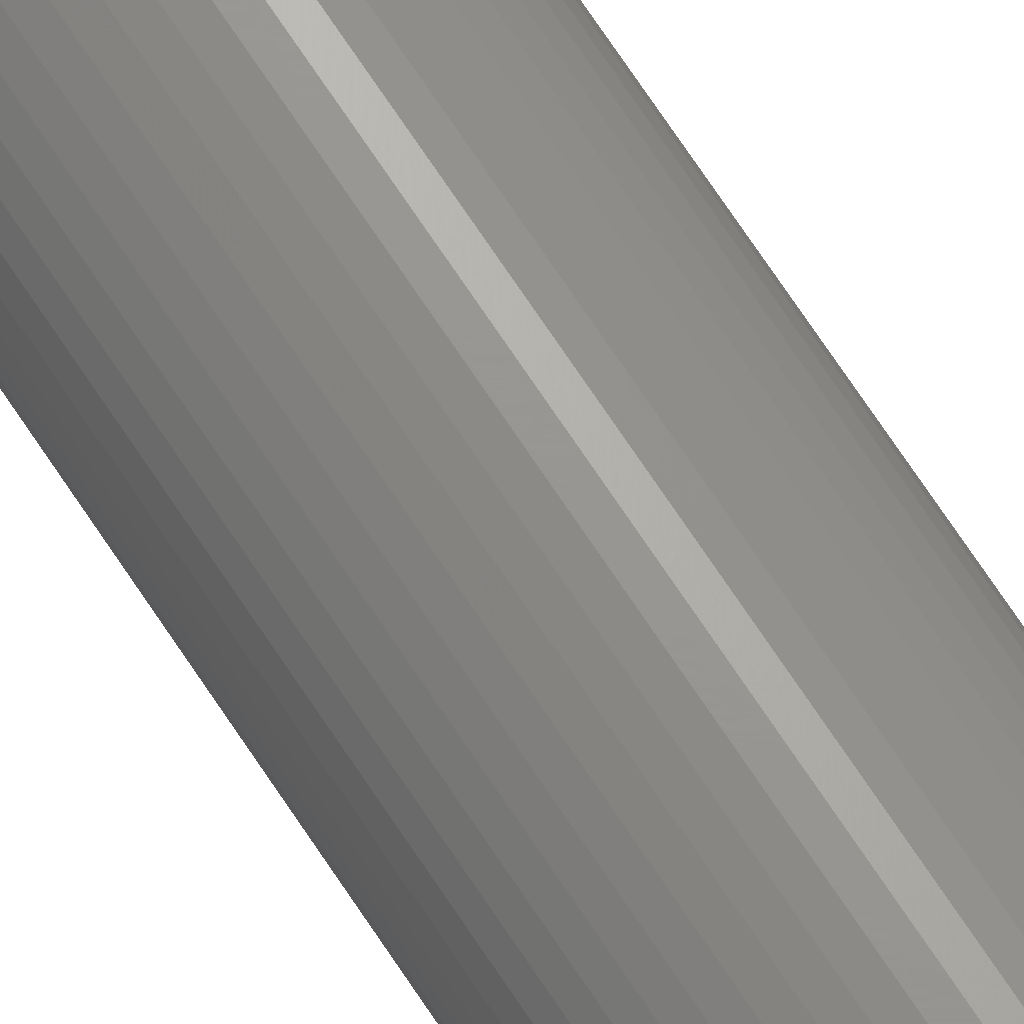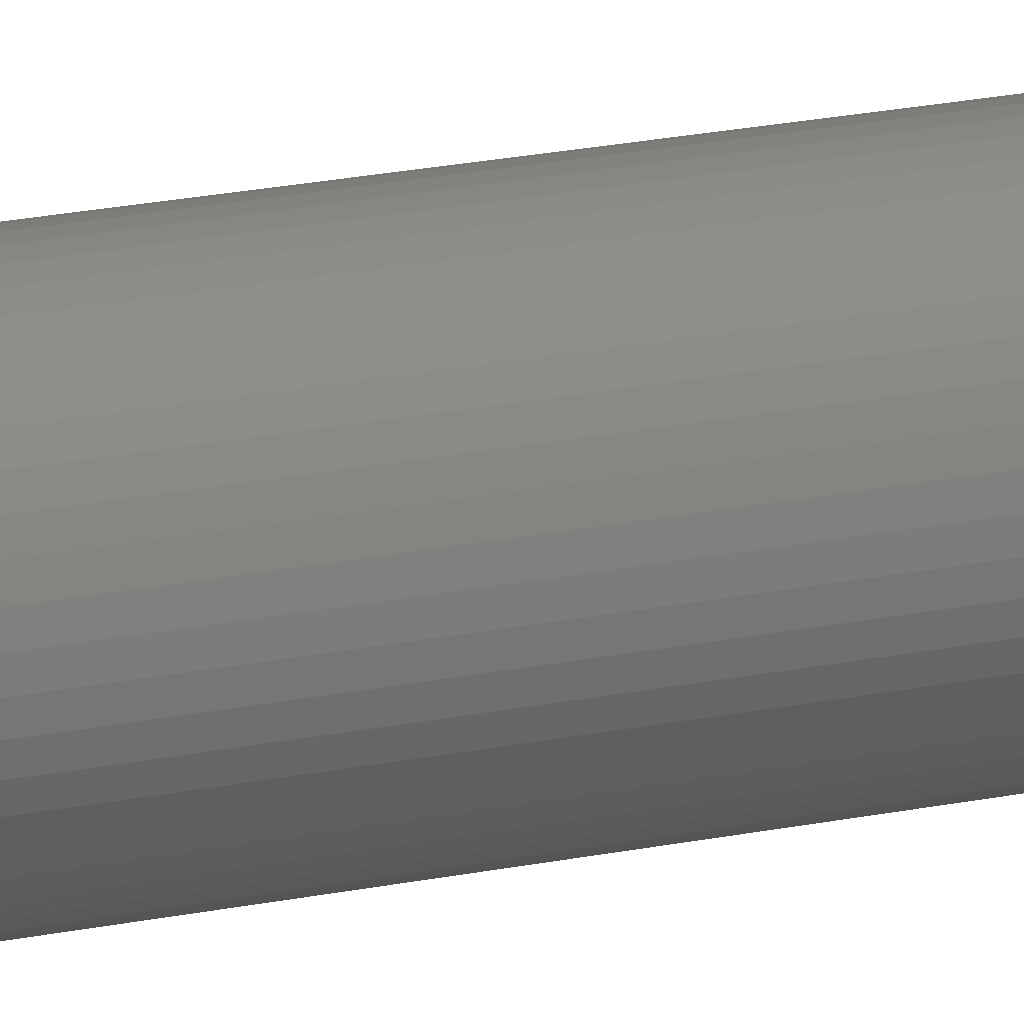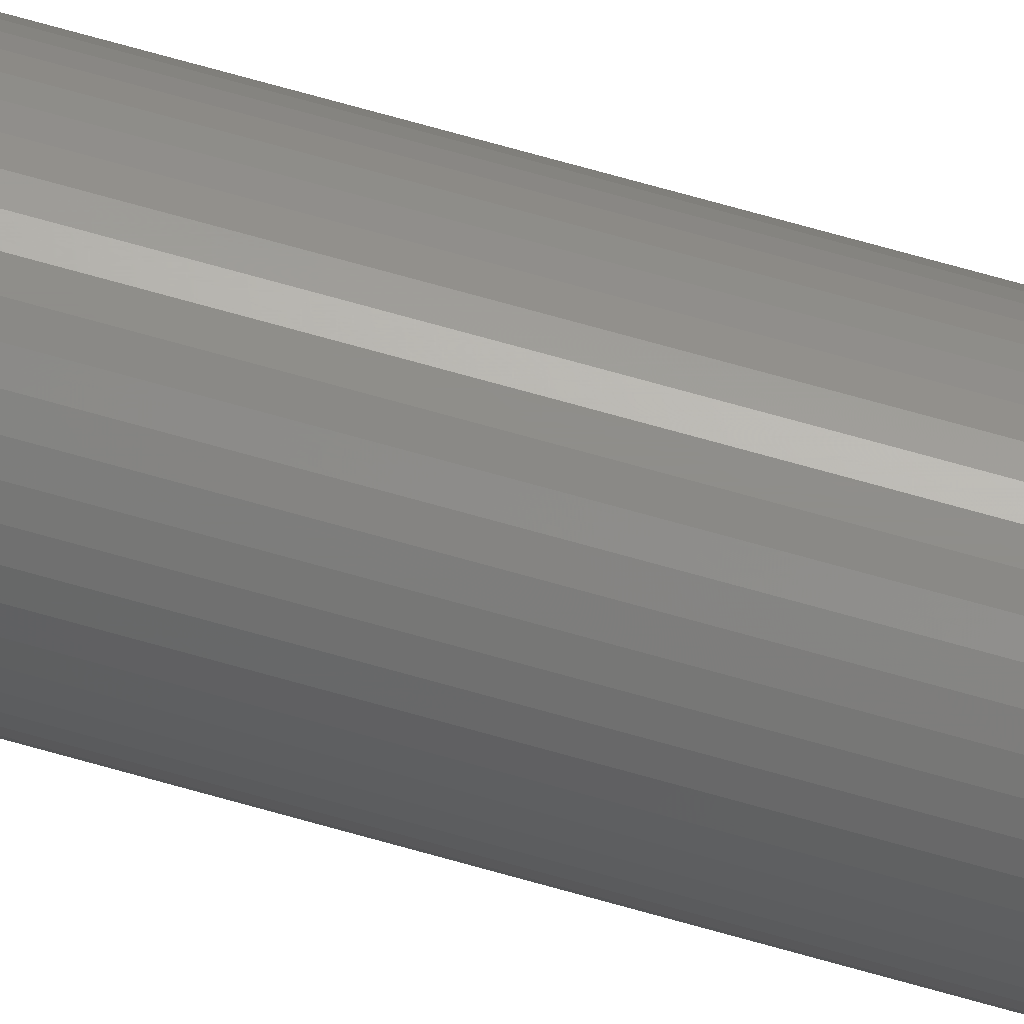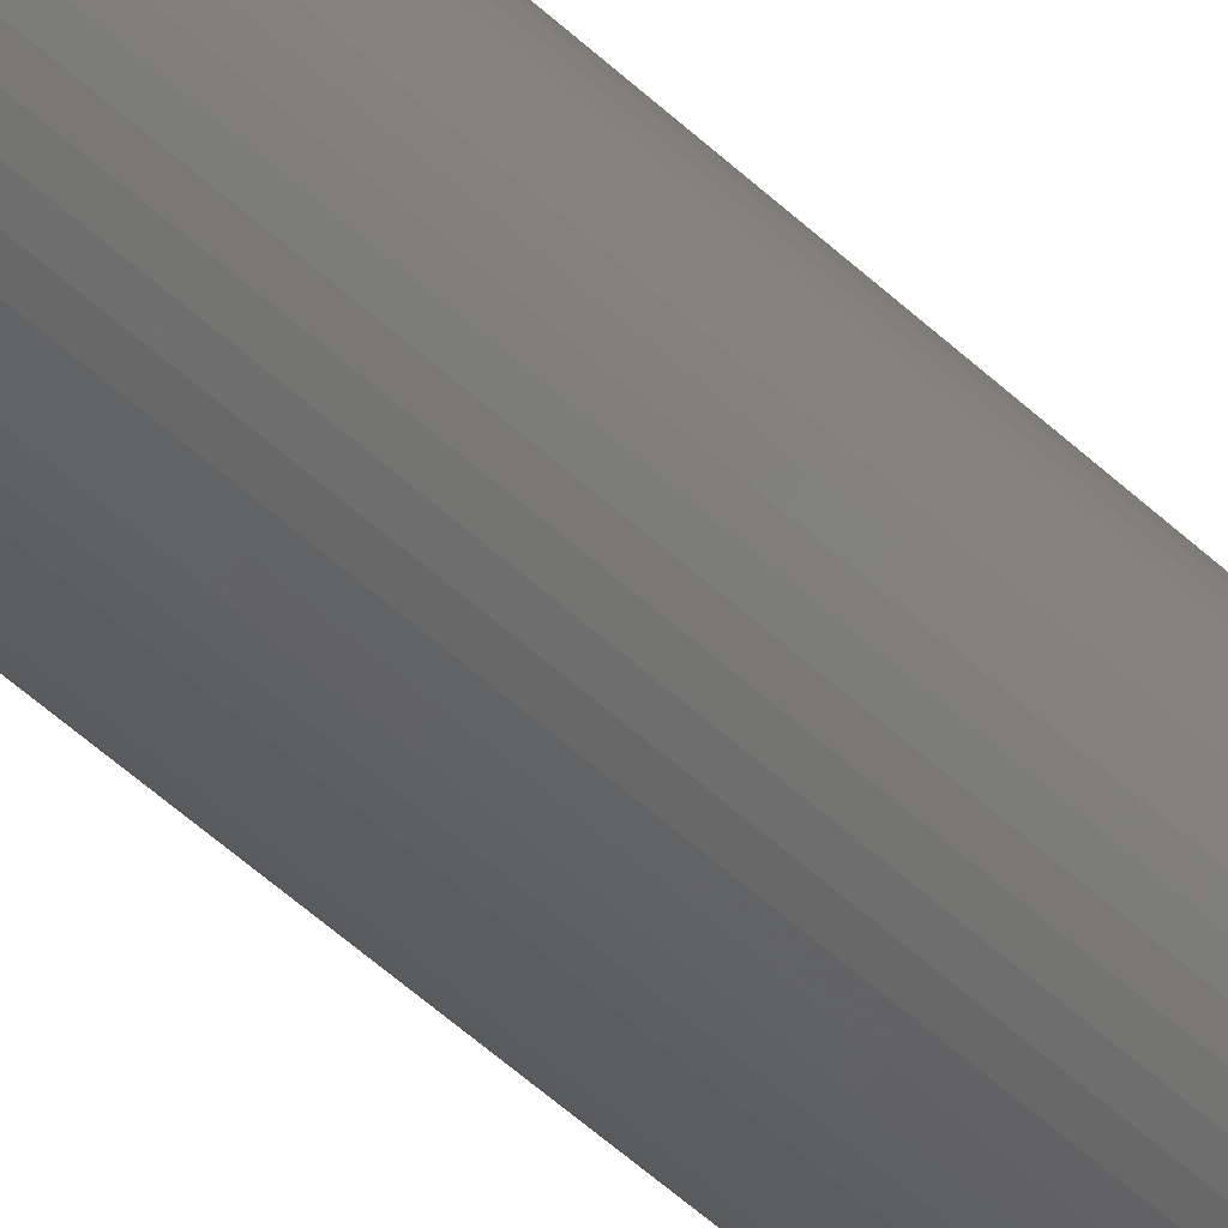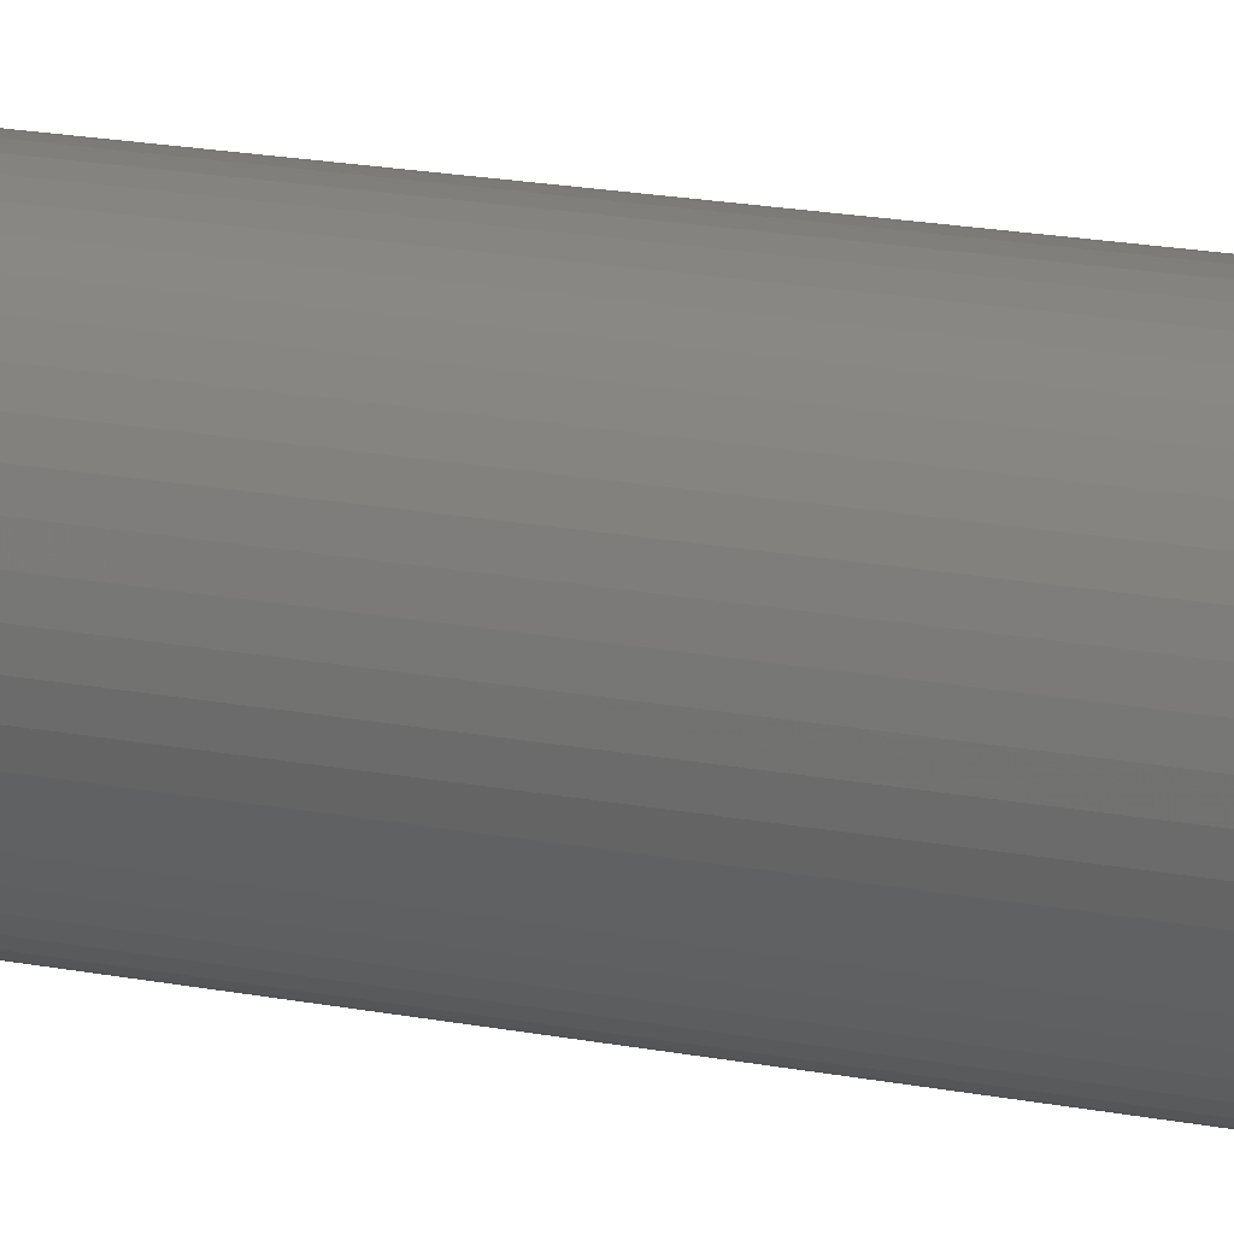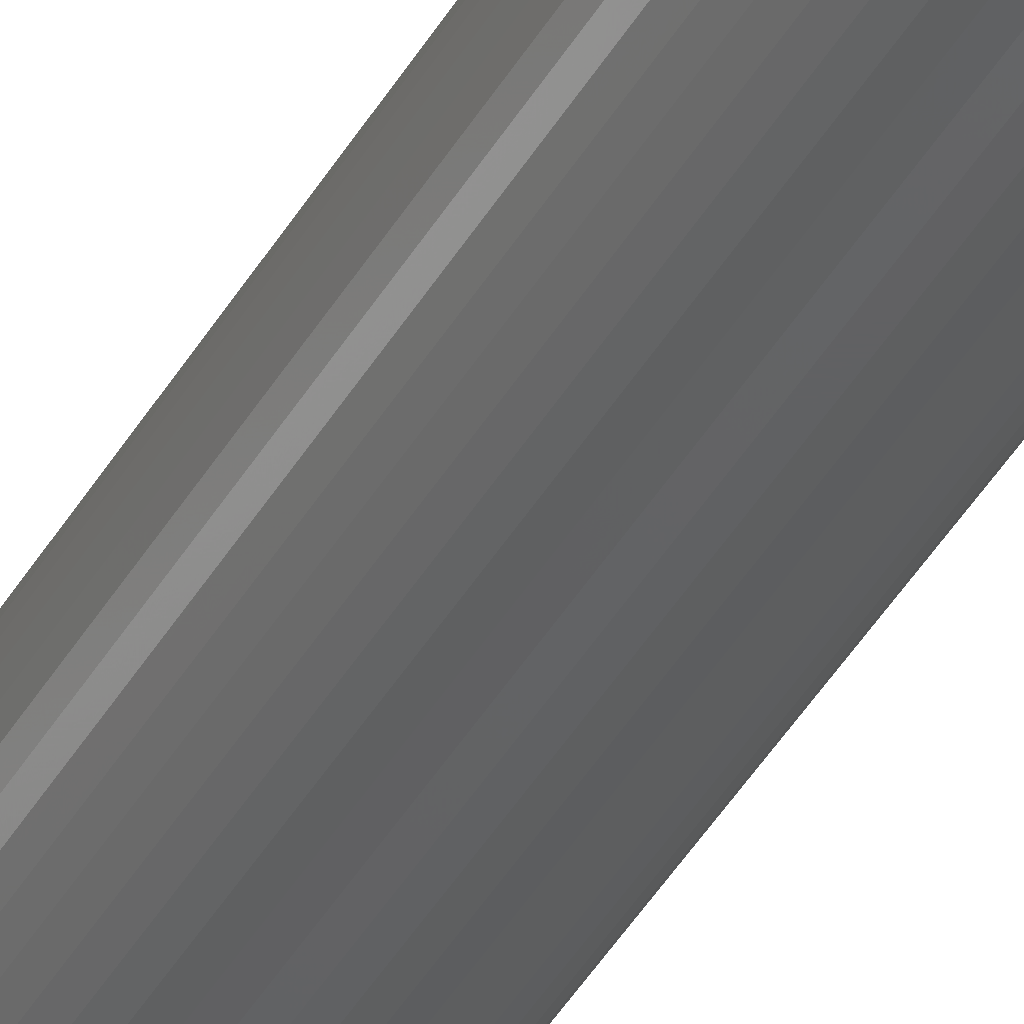
<metadata>
{"format":"stl","ext":"stl","renderer":"f3d","projection":"perspective","resolution":1024,"background":"white","views":[{"elev":70.2,"azim":-33.3,"up":"+Y"},{"elev":16.9,"azim":65.1,"up":"+Y"},{"elev":73.5,"azim":-74.4,"up":"+Y"},{"elev":-41.7,"azim":-140.1,"up":"+Y"},{"elev":8.3,"azim":-50.4,"up":"+Y"},{"elev":-42.0,"azim":152.4,"up":"+Y"}]}
</metadata>
<code>
# stl→obj: 100 verts, 196 faces
v 3.85 0 46.5
v 3.82 0.4825 -46.5
v 3.82 0.4825 46.5
v 3.85 0 -46.5
v 0.2417 3.842 -46.5
v -0.2417 3.842 46.5
v 0.2417 3.842 46.5
v -0.2417 3.842 -46.5
v 3.82 -0.4825 46.5
v 3.729 0.9575 46.5
v 3.729 -0.9575 46.5
v 3.58 1.417 46.5
v 3.58 -1.417 46.5
v 3.374 1.855 46.5
v 3.374 -1.855 46.5
v 3.115 2.263 46.5
v 3.115 -2.263 46.5
v 2.807 2.636 46.5
v 2.807 -2.636 46.5
v 2.454 2.966 46.5
v 2.454 -2.966 46.5
v 2.063 3.251 46.5
v 2.063 -3.251 46.5
v 1.639 3.484 46.5
v 1.639 -3.484 46.5
v 1.19 3.662 46.5
v 1.19 -3.662 46.5
v 0.7214 3.782 46.5
v 0.7214 -3.782 46.5
v 0.2417 -3.842 46.5
v -0.2417 -3.842 46.5
v -0.7214 3.782 46.5
v -0.7214 -3.782 46.5
v -1.19 3.662 46.5
v -1.19 -3.662 46.5
v -1.639 3.484 46.5
v -1.639 -3.484 46.5
v -2.063 3.251 46.5
v -2.063 -3.251 46.5
v -2.454 2.966 46.5
v -2.454 -2.966 46.5
v -2.807 2.636 46.5
v -2.807 -2.636 46.5
v -3.115 2.263 46.5
v -3.115 -2.263 46.5
v -3.374 1.855 46.5
v -3.374 -1.855 46.5
v -3.58 1.417 46.5
v -3.58 -1.417 46.5
v -3.729 0.9575 46.5
v -3.729 -0.9575 46.5
v -3.82 0.4825 46.5
v -3.82 -0.4825 46.5
v -3.85 0 46.5
v 3.82 -0.4825 -46.5
v 3.729 -0.9575 -46.5
v 3.729 0.9575 -46.5
v 3.58 -1.417 -46.5
v 3.58 1.417 -46.5
v 3.374 -1.855 -46.5
v 3.374 1.855 -46.5
v 3.115 -2.263 -46.5
v 3.115 2.263 -46.5
v 2.807 -2.636 -46.5
v 2.807 2.636 -46.5
v 2.454 -2.966 -46.5
v 2.454 2.966 -46.5
v 2.063 -3.251 -46.5
v 2.063 3.251 -46.5
v 1.639 -3.484 -46.5
v 1.639 3.484 -46.5
v 1.19 -3.662 -46.5
v 1.19 3.662 -46.5
v 0.7214 -3.782 -46.5
v 0.7214 3.782 -46.5
v 0.2417 -3.842 -46.5
v -0.2417 -3.842 -46.5
v -0.7214 -3.782 -46.5
v -0.7214 3.782 -46.5
v -1.19 -3.662 -46.5
v -1.19 3.662 -46.5
v -1.639 -3.484 -46.5
v -1.639 3.484 -46.5
v -2.063 -3.251 -46.5
v -2.063 3.251 -46.5
v -2.454 -2.966 -46.5
v -2.454 2.966 -46.5
v -2.807 -2.636 -46.5
v -2.807 2.636 -46.5
v -3.115 -2.263 -46.5
v -3.115 2.263 -46.5
v -3.374 -1.855 -46.5
v -3.374 1.855 -46.5
v -3.58 -1.417 -46.5
v -3.58 1.417 -46.5
v -3.729 -0.9575 -46.5
v -3.729 0.9575 -46.5
v -3.82 -0.4825 -46.5
v -3.82 0.4825 -46.5
v -3.85 0 -46.5
f 1 2 3
f 2 1 4
f 5 6 7
f 6 5 8
f 3 9 1
f 10 9 3
f 10 11 9
f 12 11 10
f 12 13 11
f 14 13 12
f 14 15 13
f 16 15 14
f 16 17 15
f 18 17 16
f 18 19 17
f 20 19 18
f 20 21 19
f 22 21 20
f 22 23 21
f 24 23 22
f 24 25 23
f 26 25 24
f 26 27 25
f 28 27 26
f 28 29 27
f 7 29 28
f 7 30 29
f 6 30 7
f 6 31 30
f 32 31 6
f 32 33 31
f 34 33 32
f 34 35 33
f 36 35 34
f 36 37 35
f 38 37 36
f 38 39 37
f 40 39 38
f 40 41 39
f 42 41 40
f 42 43 41
f 44 43 42
f 44 45 43
f 46 45 44
f 46 47 45
f 48 47 46
f 48 49 47
f 50 49 48
f 50 51 49
f 52 51 50
f 52 53 51
f 53 52 54
f 55 2 4
f 56 2 55
f 56 57 2
f 58 57 56
f 58 59 57
f 60 59 58
f 60 61 59
f 62 61 60
f 62 63 61
f 64 63 62
f 64 65 63
f 66 65 64
f 66 67 65
f 68 67 66
f 68 69 67
f 70 69 68
f 70 71 69
f 72 71 70
f 72 73 71
f 74 73 72
f 74 75 73
f 76 75 74
f 76 5 75
f 77 5 76
f 77 8 5
f 78 8 77
f 78 79 8
f 80 79 78
f 80 81 79
f 82 81 80
f 82 83 81
f 84 83 82
f 84 85 83
f 86 85 84
f 86 87 85
f 88 87 86
f 88 89 87
f 90 89 88
f 90 91 89
f 92 91 90
f 92 93 91
f 94 93 92
f 94 95 93
f 96 95 94
f 96 97 95
f 98 97 96
f 98 99 97
f 99 98 100
f 87 42 40
f 42 87 89
f 81 36 34
f 36 81 83
f 12 61 14
f 61 12 59
f 71 26 24
f 26 71 73
f 67 22 20
f 22 67 69
f 95 46 93
f 46 95 48
f 97 48 95
f 48 97 50
f 83 38 36
f 38 83 85
f 79 34 32
f 34 79 81
f 13 56 11
f 56 13 58
f 3 57 10
f 57 3 2
f 65 20 18
f 20 65 67
f 14 63 16
f 63 14 61
f 73 28 26
f 28 73 75
f 93 44 91
f 44 93 46
f 91 42 89
f 42 91 44
f 8 32 6
f 32 8 79
f 9 4 1
f 4 9 55
f 88 41 43
f 41 88 86
f 92 49 94
f 49 92 47
f 90 47 92
f 47 90 45
f 77 30 31
f 30 77 76
f 70 23 25
f 23 70 68
f 66 19 21
f 19 66 64
f 15 58 13
f 58 15 60
f 17 60 15
f 60 17 62
f 10 59 12
f 59 10 57
f 16 65 18
f 65 16 63
f 75 7 28
f 7 75 5
f 69 24 22
f 24 69 71
f 99 50 97
f 50 99 52
f 100 52 99
f 52 100 54
f 85 40 38
f 40 85 87
f 11 55 9
f 55 11 56
f 82 35 37
f 35 82 80
f 88 45 90
f 45 88 43
f 94 51 96
f 51 94 49
f 96 53 98
f 53 96 51
f 98 54 100
f 54 98 53
f 72 25 27
f 25 72 70
f 74 27 29
f 27 74 72
f 76 29 30
f 29 76 74
f 19 62 17
f 62 19 64
f 78 31 33
f 31 78 77
f 86 39 41
f 39 86 84
f 84 37 39
f 37 84 82
f 68 21 23
f 21 68 66
f 80 33 35
f 33 80 78

</code>
